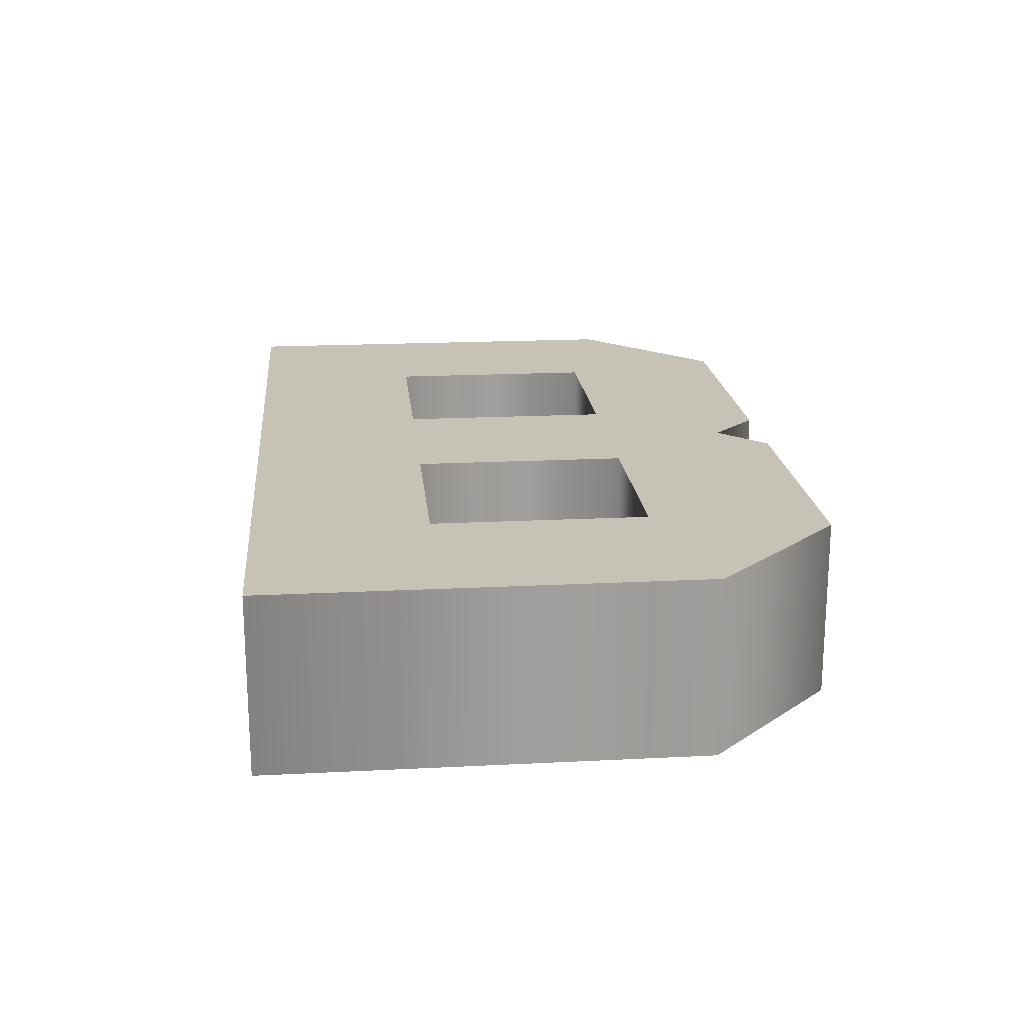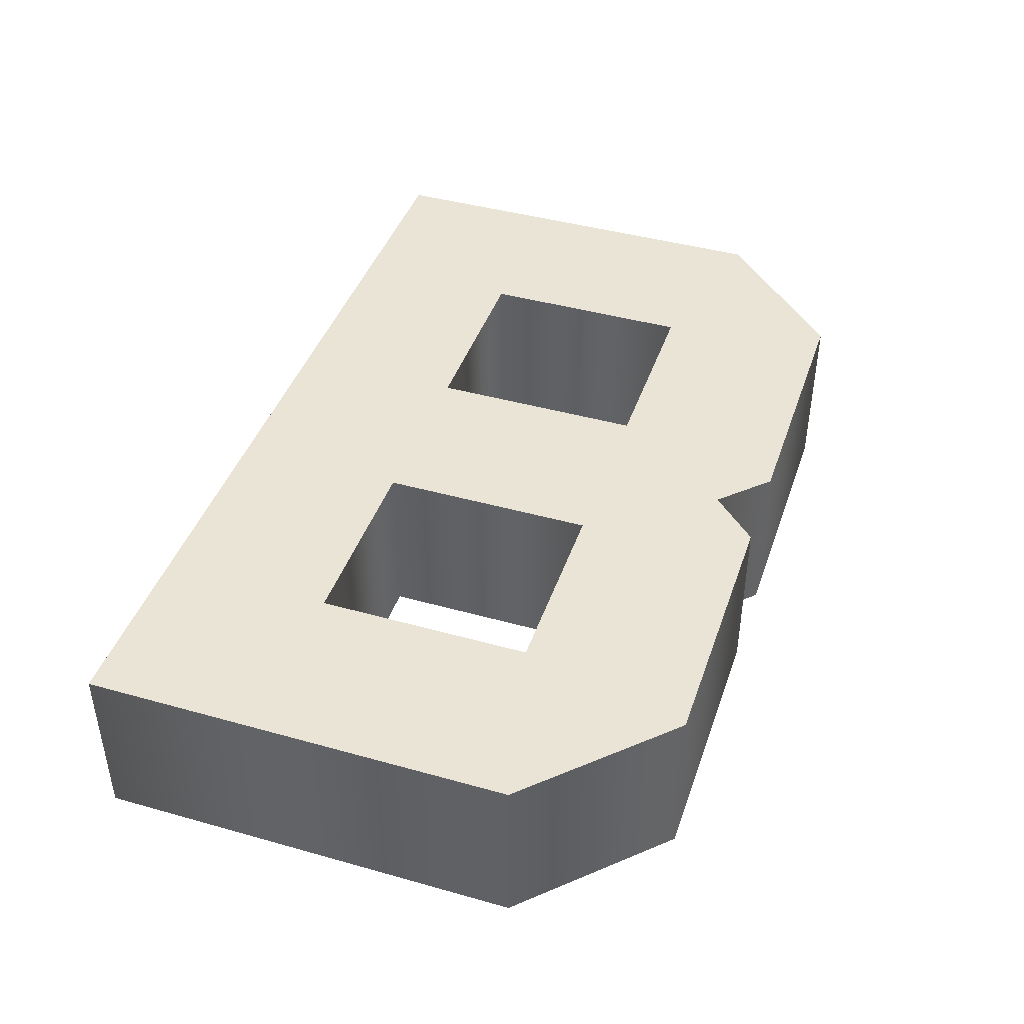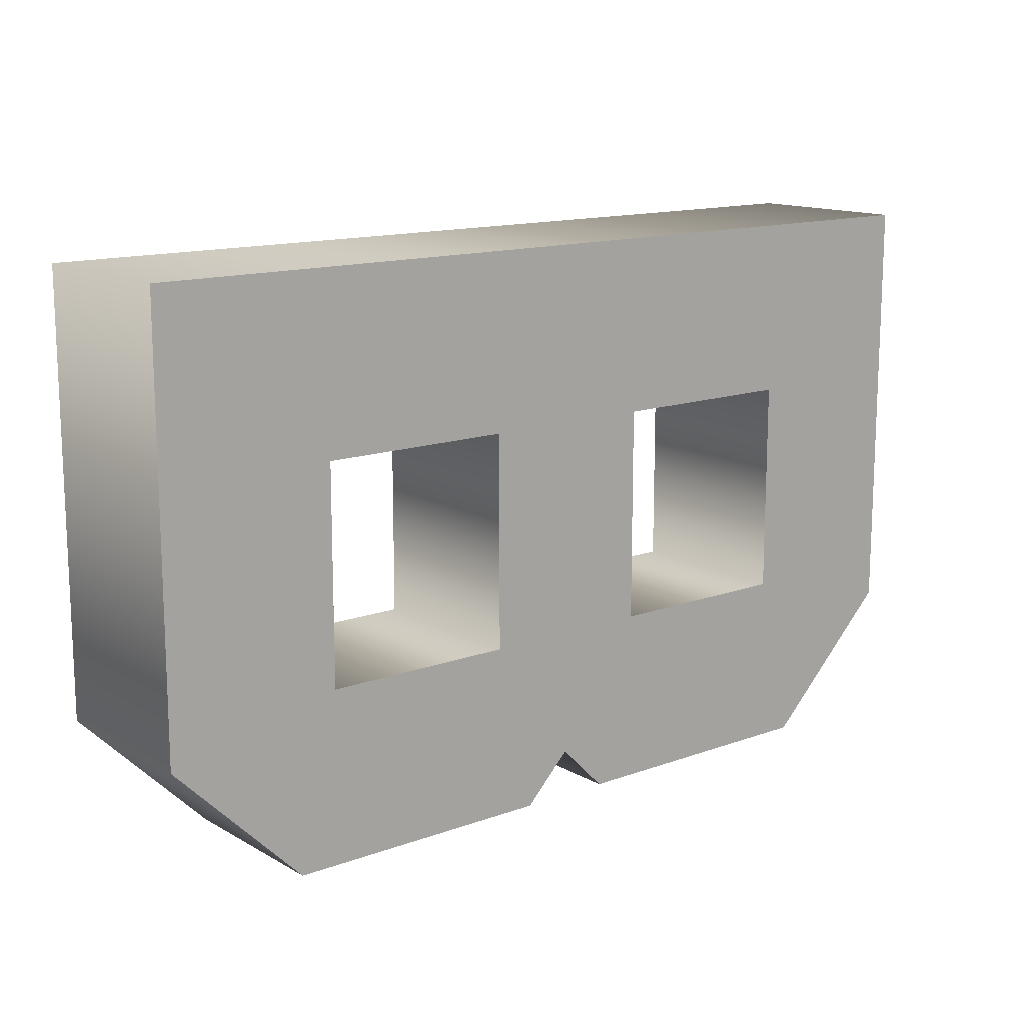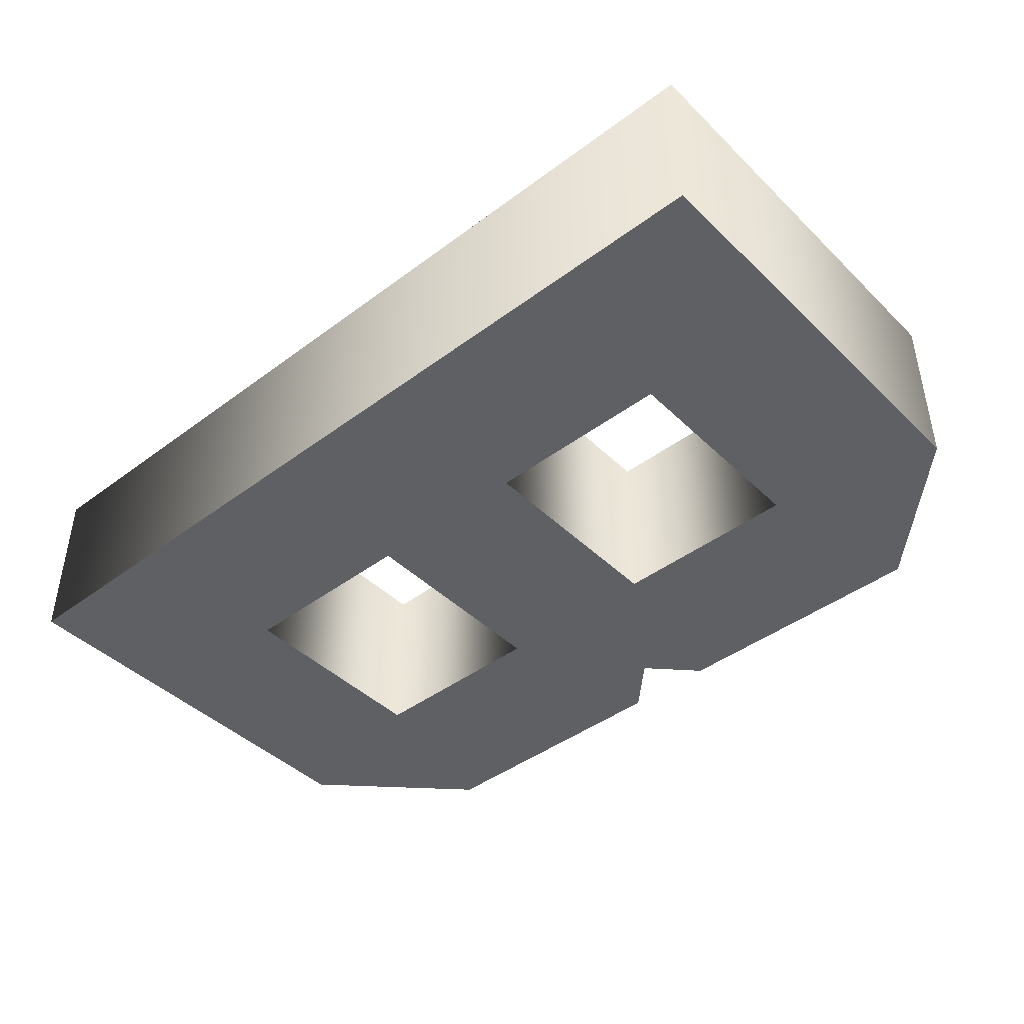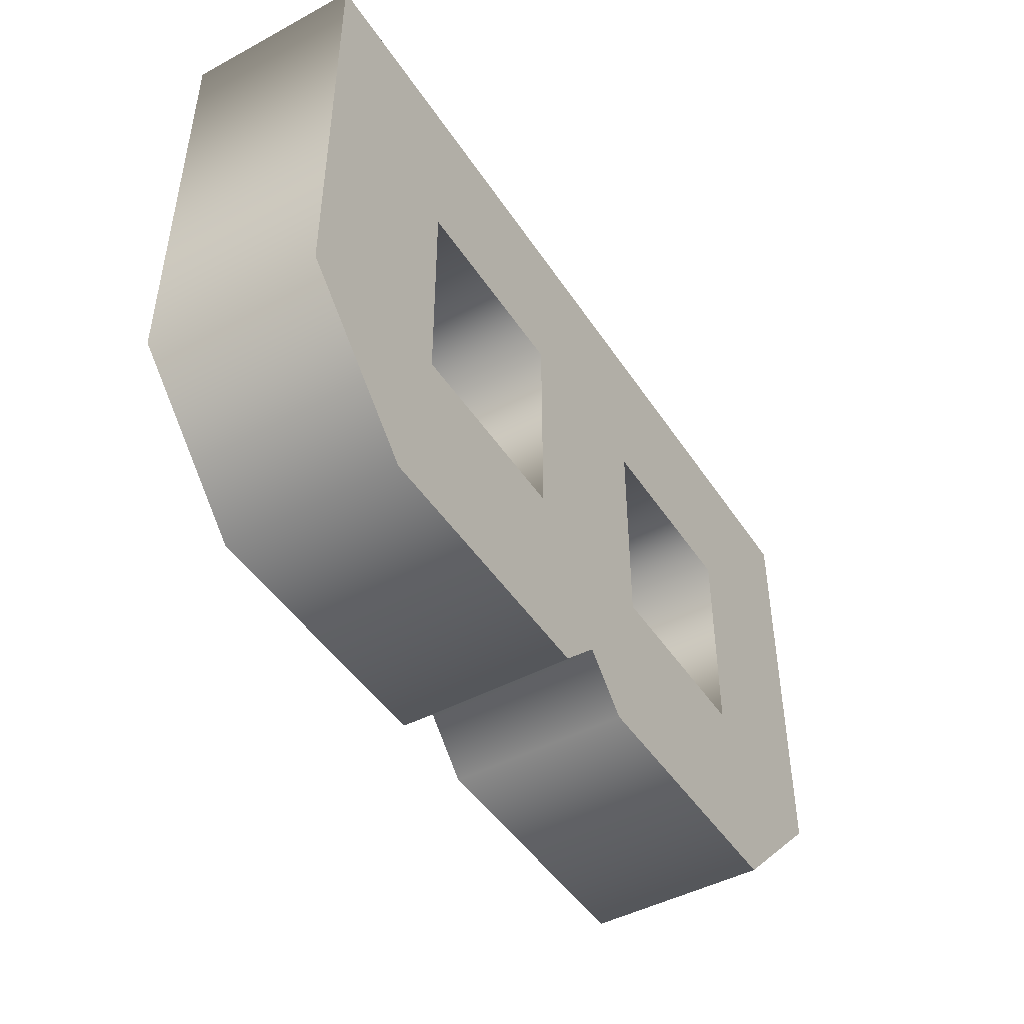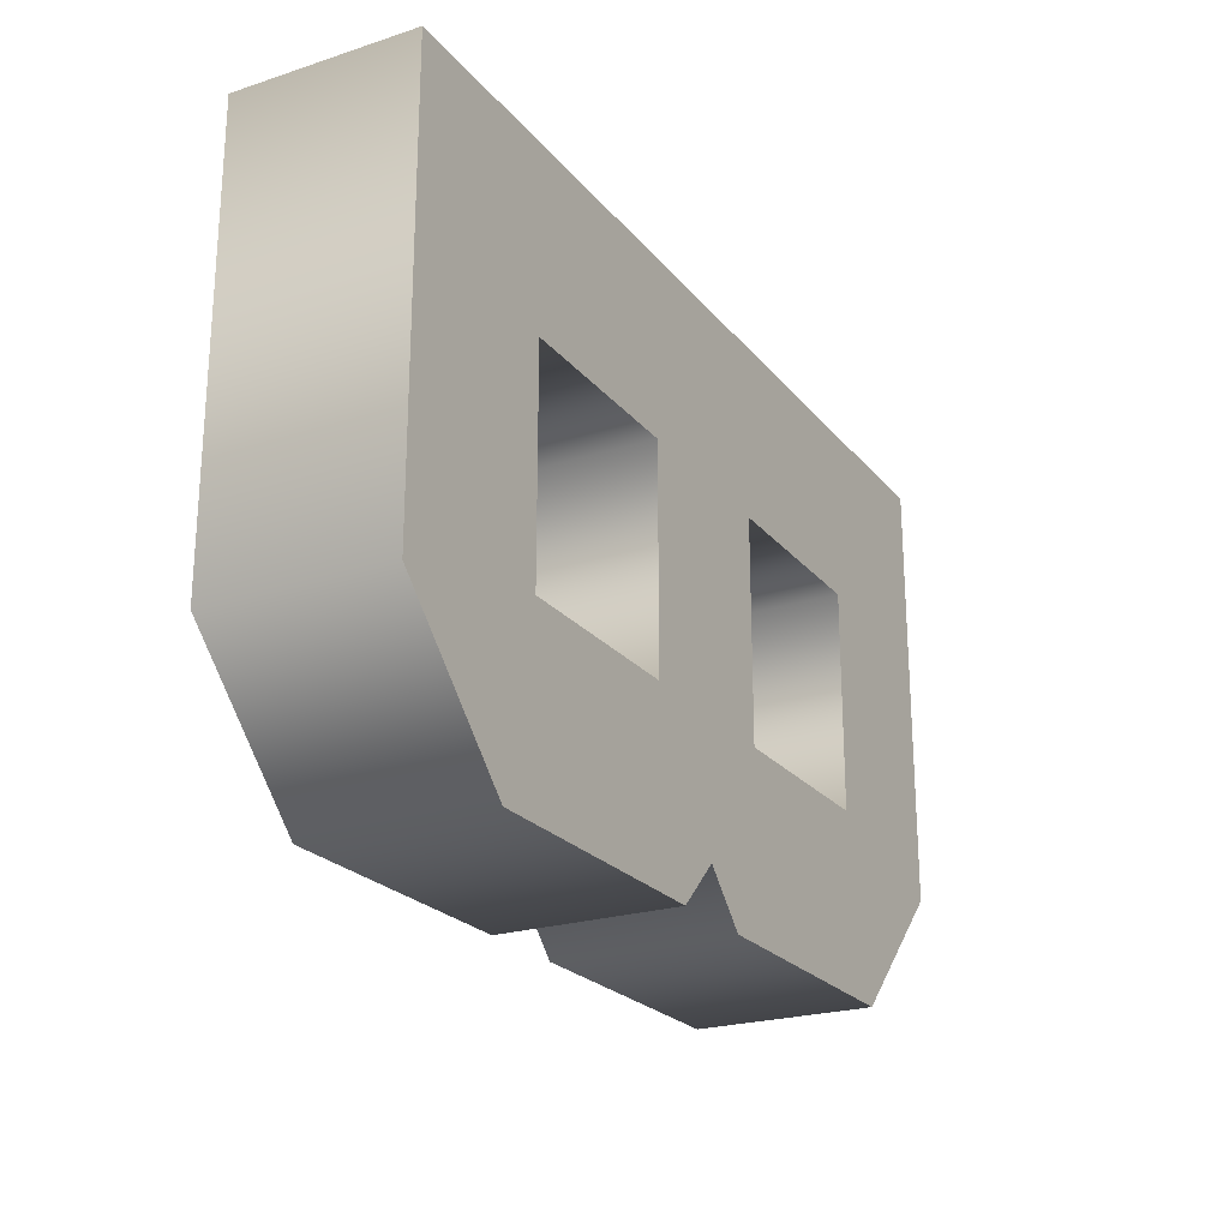
<metadata>
{"format":"obj","ext":"obj","renderer":"f3d","projection":"perspective","resolution":1024,"background":"white","views":[{"elev":19.1,"azim":84.5,"up":"+Y"},{"elev":42.7,"azim":108.5,"up":"+Y"},{"elev":13.9,"azim":141.1,"up":"+Z"},{"elev":-43.3,"azim":41.4,"up":"+Y"},{"elev":-46.4,"azim":121.5,"up":"+Z"},{"elev":-23.1,"azim":-61.3,"up":"+Z"}]}
</metadata>
<code>
o Text.001_Mesh
v -0.0453 0.046 -0.06234
v -0.1465 0.046 -0.06234
v -0.1465 0.046 0.05001
v -0.0453 0.046 0.05001
v 0.04533 0.046 0.05001
v 0.1465 0.046 0.05001
v 0.1465 0.046 -0.06268
v 0.04533 0.046 -0.06268
v -0.1675 0.046 -0.1533
v -0.02392 0.046 -0.1533
v 0.000861 0.046 -0.1285
v 0.02496 0.046 -0.1533
v 0.1679 0.046 -0.1533
v 0.2375 0.046 -0.08373
v 0.2375 0.046 0.141
v -0.2374 0.046 0.141
v -0.2374 0.046 -0.08373
v -0.0453 -0.046 -0.06234
v -0.1465 -0.046 -0.06234
v -0.1465 -0.046 0.05001
v -0.0453 -0.046 0.05001
v 0.04533 -0.046 0.05001
v 0.1465 -0.046 0.05001
v 0.1465 -0.046 -0.06268
v 0.04533 -0.046 -0.06268
v -0.1675 -0.046 -0.1533
v -0.02392 -0.046 -0.1533
v 0.000861 -0.046 -0.1285
v 0.02496 -0.046 -0.1533
v 0.1679 -0.046 -0.1533
v 0.2375 -0.046 -0.08373
v 0.2375 -0.046 0.141
v -0.2374 -0.046 0.141
v -0.2374 -0.046 -0.08373
v -0.0453 -0.046 -0.06234
v -0.0453 0.046 -0.06234
v -0.1465 -0.046 -0.06234
v -0.1465 0.046 -0.06234
v -0.1465 -0.046 0.05001
v -0.1465 0.046 0.05001
v -0.0453 -0.046 0.05001
v -0.0453 0.046 0.05001
v 0.04533 -0.046 0.05001
v 0.04533 0.046 0.05001
v 0.1465 -0.046 0.05001
v 0.1465 0.046 0.05001
v 0.1465 -0.046 -0.06268
v 0.1465 0.046 -0.06268
v 0.04533 -0.046 -0.06268
v 0.04533 0.046 -0.06268
v -0.1675 -0.046 -0.1533
v -0.1675 0.046 -0.1533
v -0.02392 -0.046 -0.1533
v -0.02392 0.046 -0.1533
v 0.000861 -0.046 -0.1285
v 0.000861 0.046 -0.1285
v 0.02496 -0.046 -0.1533
v 0.02496 0.046 -0.1533
v 0.1679 -0.046 -0.1533
v 0.1679 0.046 -0.1533
v 0.2375 -0.046 -0.08373
v 0.2375 0.046 -0.08373
v 0.2375 -0.046 0.141
v 0.2375 0.046 0.141
v -0.2374 -0.046 0.141
v -0.2374 0.046 0.141
v -0.2374 -0.046 -0.08373
v -0.2374 0.046 -0.08373
f 15 3 16
f 3 17 16
f 3 9 17
f 3 2 9
f 2 10 9
f 15 4 3
f 1 10 2
f 15 5 4
f 5 1 4
f 5 10 1
f 5 11 10
f 5 12 11
f 5 8 12
f 8 13 12
f 15 6 5
f 7 13 8
f 15 7 6
f 15 13 7
f 15 14 13
f 20 32 33
f 34 20 33
f 26 20 34
f 19 20 26
f 27 19 26
f 21 32 20
f 27 18 19
f 22 32 21
f 18 22 21
f 27 22 18
f 28 22 27
f 29 22 28
f 25 22 29
f 30 25 29
f 23 32 22
f 30 24 25
f 24 32 23
f 30 32 24
f 31 32 30
f 36 38 37 35
f 38 40 39 37
f 40 42 41 39
f 42 36 35 41
f 44 46 45 43
f 46 48 47 45
f 48 50 49 47
f 50 44 43 49
f 52 54 53 51
f 54 56 55 53
f 56 58 57 55
f 58 60 59 57
f 60 62 61 59
f 62 64 63 61
f 64 66 65 63
f 66 68 67 65
f 68 52 51 67

</code>
